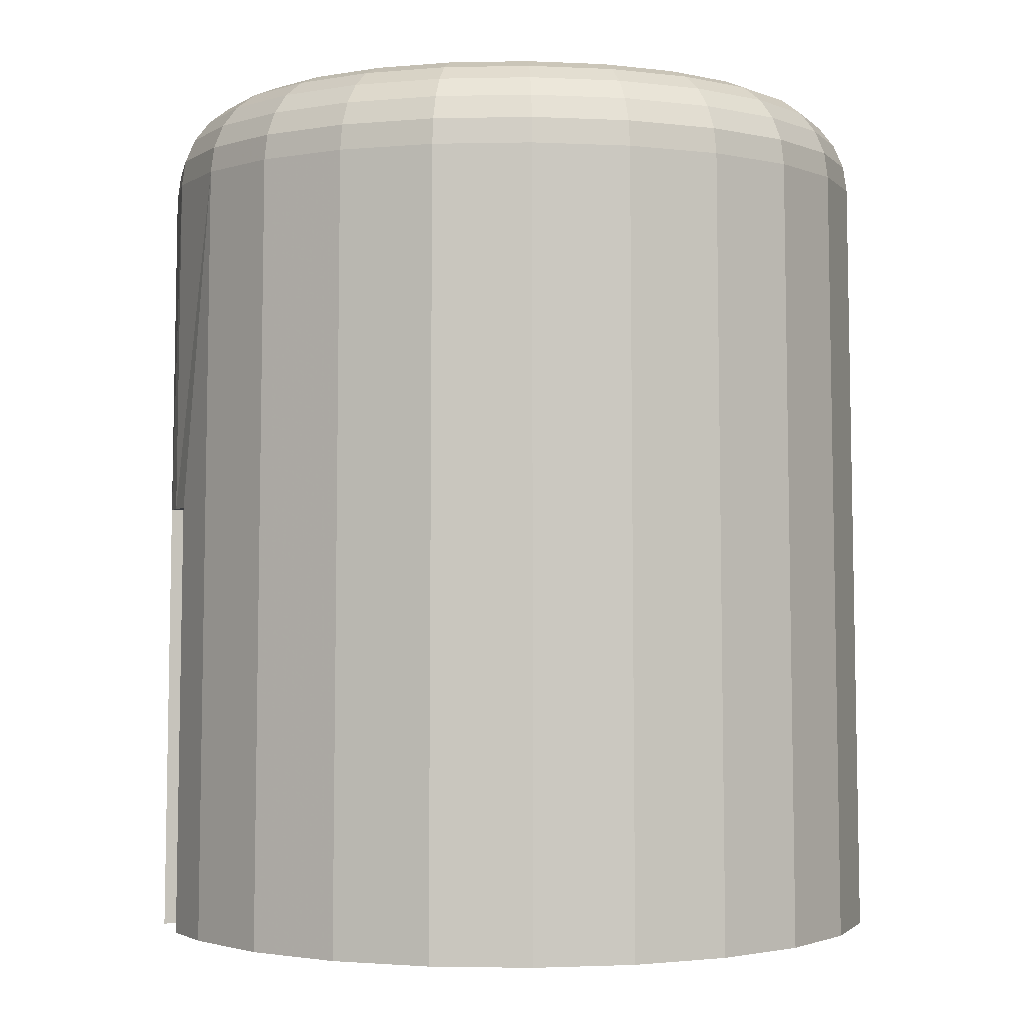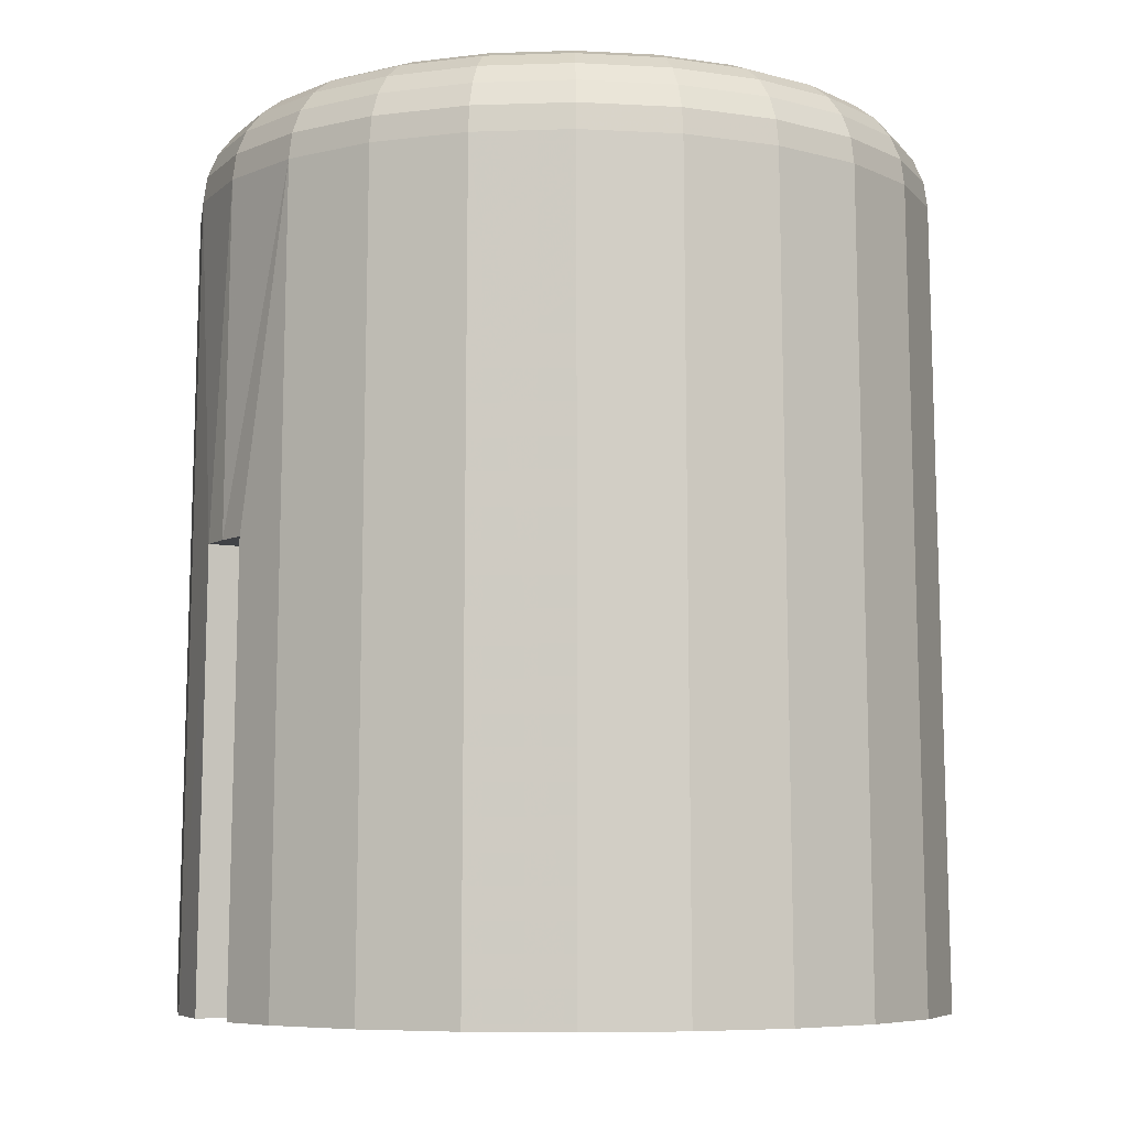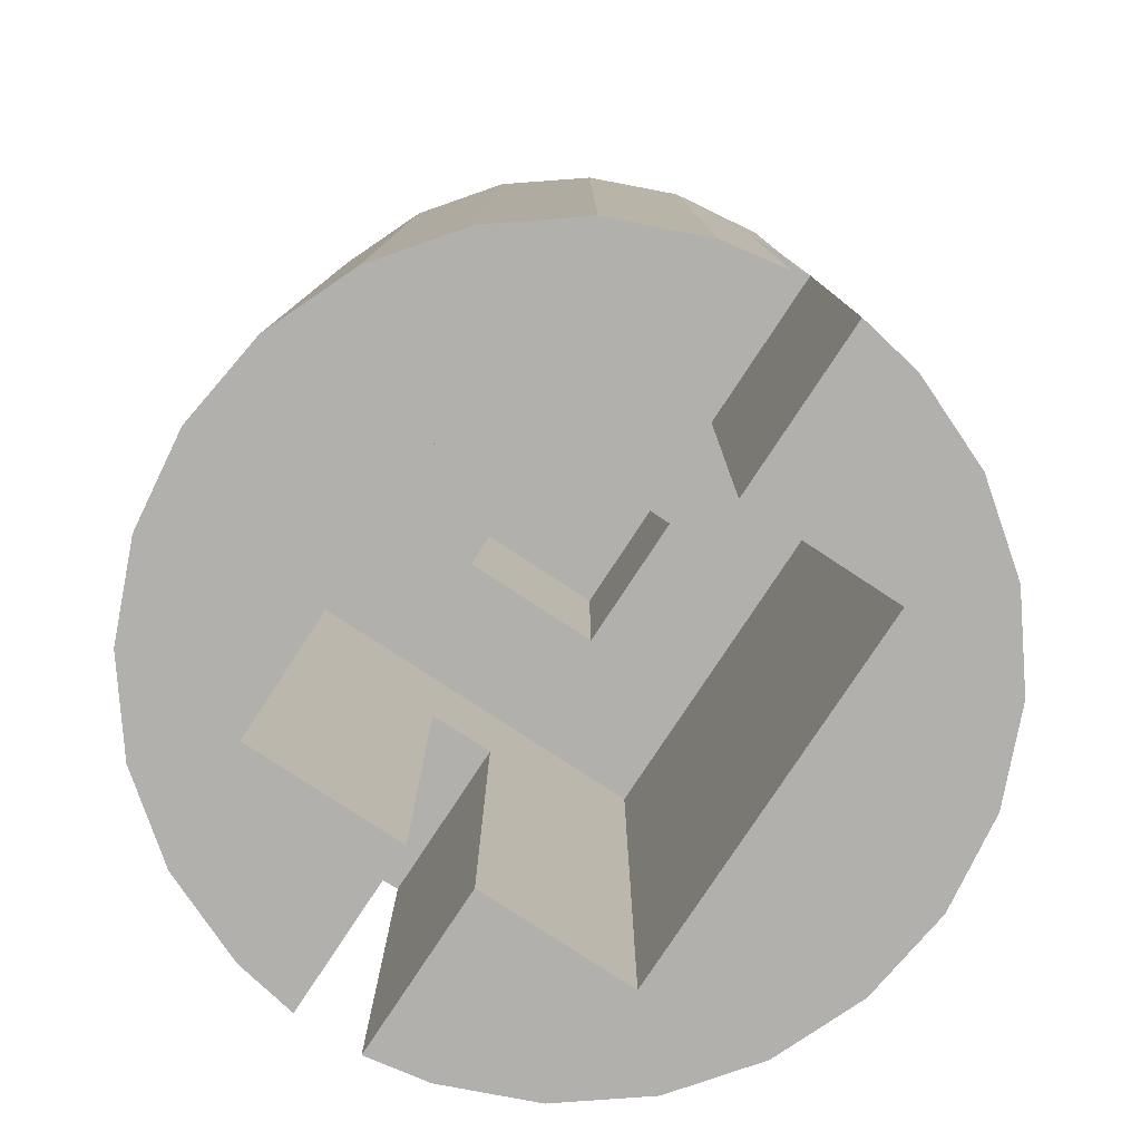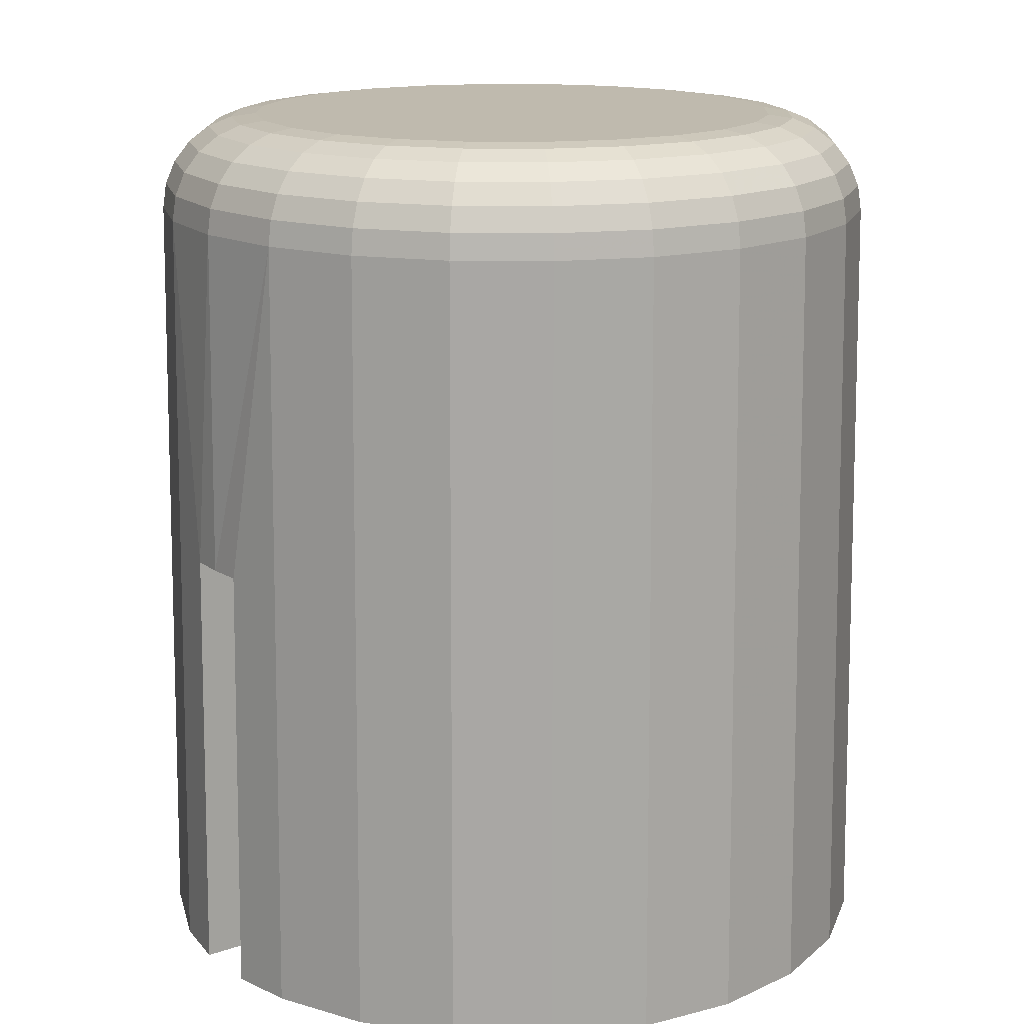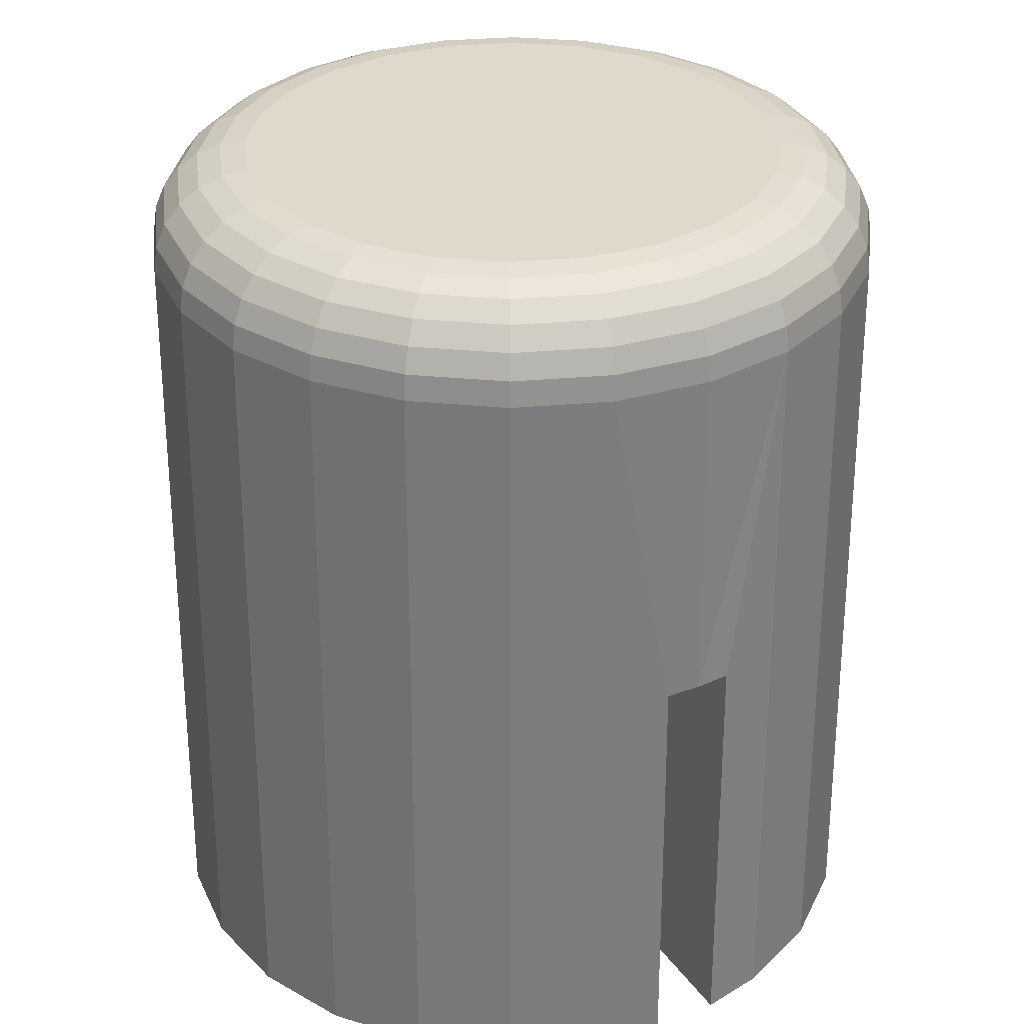
<metadata>
{"format":"obj","ext":"obj","renderer":"f3d","projection":"perspective","resolution":1024,"background":"white","views":[{"elev":-1.6,"azim":162.0,"up":"+Z"},{"elev":-6.5,"azim":-31.7,"up":"+Z"},{"elev":-78.7,"azim":-123.3,"up":"+Z"},{"elev":15.8,"azim":-36.0,"up":"+Z"},{"elev":32.3,"azim":60.3,"up":"+Z"}]}
</metadata>
<code>
v -0.02101 0.05958 0.004763
v -0.02095 0.05911 0.004763
v -0.02077 0.05868 0.004763
v -0.02048 0.0583 0.004763
v -0.02011 0.05802 0.004763
v -0.01967 0.05784 0.004763
v -0.0192 0.05777 0.004763
v -0.01874 0.05784 0.004763
v -0.0183 0.05802 0.004763
v -0.01793 0.0583 0.004763
v -0.01764 0.05868 0.004763
v -0.01746 0.05911 0.004763
v -0.0174 0.05958 0.004763
v -0.01746 0.06005 0.004763
v -0.01764 0.06048 0.004763
v -0.01793 0.06086 0.004763
v -0.0183 0.06114 0.004763
v -0.01874 0.06132 0.004763
v -0.0192 0.06138 0.004763
v -0.01967 0.06132 0.004763
v -0.02011 0.06114 0.004763
v -0.02048 0.06086 0.004763
v -0.02077 0.06048 0.004763
v -0.02095 0.06005 0.004763
v -0.0192 0.05958 0.004763
v -0.01674 0.05958 0.004113
v -0.01682 0.06022 0.004113
v -0.01707 0.06081 0.004113
v -0.01746 0.06132 0.004113
v -0.01797 0.06171 0.004113
v -0.01857 0.06196 0.004113
v -0.0192 0.06204 0.004113
v -0.01984 0.06196 0.004113
v -0.02044 0.06171 0.004113
v -0.02095 0.06132 0.004113
v -0.02134 0.06081 0.004113
v -0.02158 0.06022 0.004113
v -0.02167 0.05958 0.004113
v -0.02158 0.05894 0.004113
v -0.02134 0.05835 0.004113
v -0.02095 0.05784 0.004113
v -0.02044 0.05745 0.004113
v -0.01984 0.0572 0.004113
v -0.0192 0.05712 0.004113
v -0.01857 0.0572 0.004113
v -0.01797 0.05745 0.004113
v -0.01746 0.05784 0.004113
v -0.01707 0.05835 0.004113
v -0.01682 0.05894 0.004113
v -0.0173 0.06009 0.004741
v -0.01749 0.06057 0.004741
v -0.01781 0.06098 0.004741
v -0.01822 0.06129 0.004741
v -0.01869 0.06149 0.004741
v -0.0192 0.06155 0.004741
v -0.01971 0.06149 0.004741
v -0.02019 0.06129 0.004741
v -0.0206 0.06098 0.004741
v -0.02091 0.06057 0.004741
v -0.02111 0.06009 0.004741
v -0.02118 0.05958 0.004741
v -0.02111 0.05907 0.004741
v -0.02091 0.05859 0.004741
v -0.0206 0.05818 0.004741
v -0.02019 0.05787 0.004741
v -0.01971 0.05767 0.004741
v -0.0192 0.05761 0.004741
v -0.01869 0.05767 0.004741
v -0.01822 0.05787 0.004741
v -0.01781 0.05818 0.004741
v -0.01749 0.05859 0.004741
v -0.0173 0.05907 0.004741
v -0.01723 0.05958 0.004741
v -0.01714 0.06013 0.004676
v -0.01736 0.06065 0.004676
v -0.0177 0.06109 0.004676
v -0.01814 0.06143 0.004676
v -0.01865 0.06164 0.004676
v -0.0192 0.06171 0.004676
v -0.01976 0.06164 0.004676
v -0.02027 0.06143 0.004676
v -0.02071 0.06109 0.004676
v -0.02105 0.06065 0.004676
v -0.02126 0.06013 0.004676
v -0.02134 0.05958 0.004676
v -0.02126 0.05903 0.004676
v -0.02105 0.05851 0.004676
v -0.02071 0.05807 0.004676
v -0.02027 0.05773 0.004676
v -0.01976 0.05752 0.004676
v -0.0192 0.05745 0.004676
v -0.01865 0.05752 0.004676
v -0.01814 0.05773 0.004676
v -0.0177 0.05807 0.004676
v -0.01736 0.05851 0.004676
v -0.01714 0.05903 0.004676
v -0.01707 0.05958 0.004676
v -0.01701 0.06017 0.004573
v -0.01724 0.06071 0.004573
v -0.0176 0.06118 0.004573
v -0.01807 0.06154 0.004573
v -0.01862 0.06177 0.004573
v -0.0192 0.06185 0.004573
v -0.01979 0.06177 0.004573
v -0.02034 0.06154 0.004573
v -0.02081 0.06118 0.004573
v -0.02117 0.06071 0.004573
v -0.02139 0.06017 0.004573
v -0.02147 0.05958 0.004573
v -0.02139 0.05899 0.004573
v -0.02117 0.05845 0.004573
v -0.02081 0.05798 0.004573
v -0.02034 0.05762 0.004573
v -0.01979 0.05739 0.004573
v -0.0192 0.05731 0.004573
v -0.01862 0.05739 0.004573
v -0.01807 0.05762 0.004573
v -0.0176 0.05798 0.004573
v -0.01724 0.05845 0.004573
v -0.01701 0.05899 0.004573
v -0.01693 0.05958 0.004573
v -0.01691 0.06019 0.004439
v -0.01715 0.06077 0.004439
v -0.01752 0.06126 0.004439
v -0.01802 0.06164 0.004439
v -0.01859 0.06187 0.004439
v -0.0192 0.06195 0.004439
v -0.01982 0.06187 0.004439
v -0.02039 0.06164 0.004439
v -0.02088 0.06126 0.004439
v -0.02126 0.06077 0.004439
v -0.0215 0.06019 0.004439
v -0.02158 0.05958 0.004439
v -0.0215 0.05897 0.004439
v -0.02126 0.05839 0.004439
v -0.02088 0.0579 0.004439
v -0.02039 0.05752 0.004439
v -0.01982 0.05729 0.004439
v -0.0192 0.05721 0.004439
v -0.01859 0.05729 0.004439
v -0.01802 0.05752 0.004439
v -0.01752 0.0579 0.004439
v -0.01715 0.05839 0.004439
v -0.01691 0.05897 0.004439
v -0.01683 0.05958 0.004439
v -0.01685 0.06021 0.004282
v -0.01709 0.0608 0.004282
v -0.01748 0.06131 0.004282
v -0.01798 0.06169 0.004282
v -0.01857 0.06194 0.004282
v -0.0192 0.06202 0.004282
v -0.01983 0.06194 0.004282
v -0.02042 0.06169 0.004282
v -0.02093 0.06131 0.004282
v -0.02132 0.0608 0.004282
v -0.02156 0.06021 0.004282
v -0.02164 0.05958 0.004282
v -0.02156 0.05895 0.004282
v -0.02132 0.05836 0.004282
v -0.02093 0.05785 0.004282
v -0.02042 0.05747 0.004282
v -0.01983 0.05722 0.004282
v -0.0192 0.05714 0.004282
v -0.01857 0.05722 0.004282
v -0.01798 0.05747 0.004282
v -0.01748 0.05785 0.004282
v -0.01709 0.05836 0.004282
v -0.01685 0.05895 0.004282
v -0.01676 0.05958 0.004282
v -0.02166 0.06024 -0.001137
v -0.0214 0.06085 -0.001137
v -0.021 0.06138 -0.001137
v -0.02047 0.06178 -0.001137
v -0.01986 0.06203 -0.001137
v -0.0192 0.06212 -0.001137
v -0.01855 0.06203 -0.001137
v -0.01793 0.06178 -0.001137
v -0.01741 0.06138 -0.001137
v -0.017 0.06085 -0.001137
v -0.01675 0.05892 -0.001137
v -0.017 0.05831 -0.001137
v -0.01741 0.05778 -0.001137
v -0.01793 0.05738 -0.001137
v -0.01855 0.05713 -0.001137
v -0.0192 0.05704 -0.001137
v -0.01986 0.05713 -0.001137
v -0.02047 0.05738 -0.001137
v -0.021 0.05778 -0.001137
v -0.0214 0.05831 -0.001137
v -0.02166 0.05892 -0.001137
v -0.02169 0.05935 0.001813
v -0.0217 0.05958 0.001813
v -0.01672 0.05935 0.001813
v -0.01667 0.05935 -0.001137
v -0.01675 0.06024 -0.001137
v -0.01672 0.05981 0.001813
v -0.01671 0.05958 0.001813
v -0.02169 0.05981 0.001813
v -0.02173 0.05981 -0.001137
v -0.01667 0.05981 -0.001137
v -0.02173 0.05935 -0.001137
v -0.02054 0.05981 0.001813
v -0.02054 0.05935 0.001813
v -0.02054 0.05981 -0.001137
v -0.02054 0.05935 -0.001137
v -0.01787 0.05981 -0.001137
v -0.01787 0.05981 0.001813
v -0.01787 0.05935 0.001813
v -0.01787 0.05935 -0.001137
v -0.01787 0.06091 -0.001137
v -0.02054 0.06091 -0.001137
v -0.02054 0.05824 -0.001137
v -0.01787 0.05824 -0.001137
v -0.02054 0.06091 0.002763
v -0.02054 0.05824 0.002763
v -0.01787 0.05824 0.002763
v -0.01787 0.06091 0.002763
v -0.0187 0.05908 0.002763
v -0.0197 0.05908 0.002763
v -0.0197 0.06008 0.002763
v -0.0187 0.06008 0.002763
v -0.0197 0.06008 0.004113
v -0.0197 0.05908 0.004113
v -0.0187 0.06008 0.004113
v -0.0187 0.05908 0.004113
f 13 50 14
f 50 51 14
f 14 51 15
f 51 52 15
f 15 52 16
f 52 53 16
f 16 53 17
f 53 54 17
f 17 54 18
f 54 55 18
f 18 55 19
f 55 56 19
f 19 56 20
f 56 57 20
f 20 57 21
f 57 58 21
f 21 58 22
f 58 59 22
f 22 59 23
f 59 60 23
f 23 60 24
f 60 61 24
f 24 61 1
f 61 62 1
f 1 62 2
f 62 63 2
f 2 63 3
f 63 64 3
f 3 64 4
f 64 65 4
f 4 65 5
f 65 66 5
f 5 66 6
f 66 67 6
f 6 67 7
f 67 68 7
f 7 68 8
f 68 69 8
f 8 69 9
f 69 70 9
f 9 70 10
f 70 71 10
f 10 71 11
f 71 72 11
f 11 72 12
f 72 73 12
f 12 73 13
f 73 50 13
f 73 74 50
f 74 75 50
f 50 75 51
f 75 76 51
f 51 76 52
f 76 77 52
f 52 77 53
f 77 78 53
f 53 78 54
f 78 79 54
f 54 79 55
f 79 80 55
f 55 80 56
f 80 81 56
f 56 81 57
f 81 82 57
f 57 82 58
f 82 83 58
f 58 83 59
f 83 84 59
f 59 84 60
f 84 85 60
f 60 85 61
f 85 86 61
f 61 86 62
f 86 87 62
f 62 87 63
f 87 88 63
f 63 88 64
f 88 89 64
f 64 89 65
f 89 90 65
f 65 90 66
f 90 91 66
f 66 91 67
f 91 92 67
f 67 92 68
f 92 93 68
f 68 93 69
f 93 94 69
f 69 94 70
f 94 95 70
f 70 95 71
f 95 96 71
f 71 96 72
f 96 97 72
f 72 97 73
f 97 74 73
f 97 98 74
f 98 99 74
f 74 99 75
f 99 100 75
f 75 100 76
f 100 101 76
f 76 101 77
f 101 102 77
f 77 102 78
f 102 103 78
f 78 103 79
f 103 104 79
f 79 104 80
f 104 105 80
f 80 105 81
f 105 106 81
f 81 106 82
f 106 107 82
f 82 107 83
f 107 108 83
f 83 108 84
f 108 109 84
f 84 109 85
f 109 110 85
f 85 110 86
f 110 111 86
f 86 111 87
f 111 112 87
f 87 112 88
f 112 113 88
f 88 113 89
f 113 114 89
f 89 114 90
f 114 115 90
f 90 115 91
f 115 116 91
f 91 116 92
f 116 117 92
f 92 117 93
f 117 118 93
f 93 118 94
f 118 119 94
f 94 119 95
f 119 120 95
f 95 120 96
f 120 121 96
f 96 121 97
f 121 98 97
f 121 122 98
f 122 123 98
f 98 123 99
f 123 124 99
f 99 124 100
f 124 125 100
f 100 125 101
f 125 126 101
f 101 126 102
f 126 127 102
f 102 127 103
f 127 128 103
f 103 128 104
f 128 129 104
f 104 129 105
f 129 130 105
f 105 130 106
f 130 131 106
f 106 131 107
f 131 132 107
f 107 132 108
f 132 133 108
f 108 133 109
f 133 134 109
f 109 134 110
f 134 135 110
f 110 135 111
f 135 136 111
f 111 136 112
f 136 137 112
f 112 137 113
f 137 138 113
f 113 138 114
f 138 139 114
f 114 139 115
f 139 140 115
f 115 140 116
f 140 141 116
f 116 141 117
f 141 142 117
f 117 142 118
f 142 143 118
f 118 143 119
f 143 144 119
f 119 144 120
f 144 145 120
f 120 145 121
f 145 122 121
f 145 146 122
f 146 147 122
f 122 147 123
f 147 148 123
f 123 148 124
f 148 149 124
f 124 149 125
f 149 150 125
f 125 150 126
f 150 151 126
f 126 151 127
f 151 152 127
f 127 152 128
f 152 153 128
f 128 153 129
f 153 154 129
f 129 154 130
f 154 155 130
f 130 155 131
f 155 156 131
f 131 156 132
f 156 157 132
f 132 157 133
f 157 158 133
f 133 158 134
f 158 159 134
f 134 159 135
f 159 160 135
f 135 160 136
f 160 161 136
f 136 161 137
f 161 162 137
f 137 162 138
f 162 163 138
f 138 163 139
f 163 164 139
f 139 164 140
f 164 165 140
f 140 165 141
f 165 166 141
f 141 166 142
f 166 167 142
f 142 167 143
f 167 168 143
f 143 168 144
f 168 169 144
f 144 169 145
f 169 146 145
f 169 27 146
f 27 28 146
f 146 28 147
f 28 29 147
f 147 29 148
f 29 30 148
f 148 30 149
f 30 31 149
f 149 31 150
f 31 32 150
f 150 32 151
f 32 33 151
f 151 33 152
f 33 34 152
f 152 34 153
f 34 35 153
f 153 35 154
f 35 36 154
f 154 36 155
f 36 37 155
f 155 37 156
f 37 38 156
f 156 38 157
f 38 39 157
f 157 39 158
f 39 40 158
f 158 40 159
f 40 41 159
f 159 41 160
f 41 42 160
f 160 42 161
f 42 43 161
f 161 43 162
f 43 44 162
f 162 44 163
f 44 45 163
f 163 45 164
f 45 46 164
f 164 46 165
f 46 47 165
f 165 47 166
f 47 48 166
f 166 48 167
f 48 49 167
f 167 49 168
f 49 26 168
f 168 26 169
f 26 27 169
f 170 199 198
f 180 194 193
f 196 27 197
f 27 26 197
f 197 26 193
f 26 49 193
f 193 49 180
f 49 48 180
f 180 48 181
f 48 47 181
f 181 47 182
f 47 46 182
f 182 46 183
f 46 45 183
f 183 45 184
f 45 44 184
f 184 44 185
f 44 43 185
f 185 43 186
f 43 42 186
f 186 42 187
f 42 41 187
f 187 41 188
f 41 40 188
f 188 40 189
f 40 39 189
f 189 39 190
f 201 190 191
f 190 39 191
f 191 39 192
f 39 38 192
f 192 38 198
f 38 37 198
f 198 37 170
f 37 36 170
f 170 36 171
f 36 35 171
f 171 35 172
f 35 34 172
f 172 34 173
f 34 33 173
f 173 33 174
f 33 32 174
f 174 32 175
f 32 31 175
f 175 31 176
f 31 30 176
f 176 30 177
f 30 29 177
f 177 29 178
f 29 28 178
f 178 28 179
f 28 27 179
f 179 27 195
f 27 196 195
f 195 196 200
f 198 202 192
f 202 203 192
f 192 203 191
f 204 202 199
f 202 198 199
f 195 200 206
f 199 170 204
f 170 171 204
f 204 171 211
f 210 178 206
f 178 179 206
f 206 179 195
f 175 176 210
f 176 177 210
f 210 177 178
f 171 172 211
f 172 173 211
f 211 173 210
f 173 174 210
f 210 174 175
f 218 216 219
f 216 215 219
f 219 215 220
f 215 214 220
f 220 214 221
f 214 217 221
f 221 217 218
f 217 216 218
f 220 222 219
f 222 223 219
f 221 224 220
f 224 222 220
f 218 225 221
f 225 224 221
f 222 224 223
f 224 225 223
f 219 223 218
f 223 225 218
f 212 215 213
f 215 216 213
f 22 23 25
f 23 24 25
f 25 24 1
f 19 20 25
f 20 21 25
f 25 21 22
f 16 17 25
f 17 18 25
f 25 18 19
f 13 14 25
f 14 15 25
f 25 15 16
f 10 11 25
f 11 12 25
f 25 12 13
f 7 8 25
f 8 9 25
f 25 9 10
f 4 5 25
f 5 6 25
f 25 6 7
f 1 2 25
f 2 3 25
f 25 3 4
f 209 213 208
f 213 216 208
f 208 216 207
f 216 217 207
f 207 217 206
f 217 210 206
f 210 217 211
f 217 214 211
f 204 211 202
f 211 214 202
f 202 214 203
f 214 215 203
f 203 215 205
f 215 212 205
f 203 205 191
f 205 201 191
f 190 201 205
f 194 180 209
f 180 181 209
f 209 181 213
f 212 188 205
f 188 189 205
f 205 189 190
f 185 186 212
f 186 187 212
f 212 187 188
f 181 182 213
f 182 183 213
f 213 183 212
f 183 184 212
f 212 184 185
f 209 208 194
f 208 193 194
f 193 208 197
f 208 207 197
f 197 207 196
f 207 206 196
f 206 200 196

</code>
